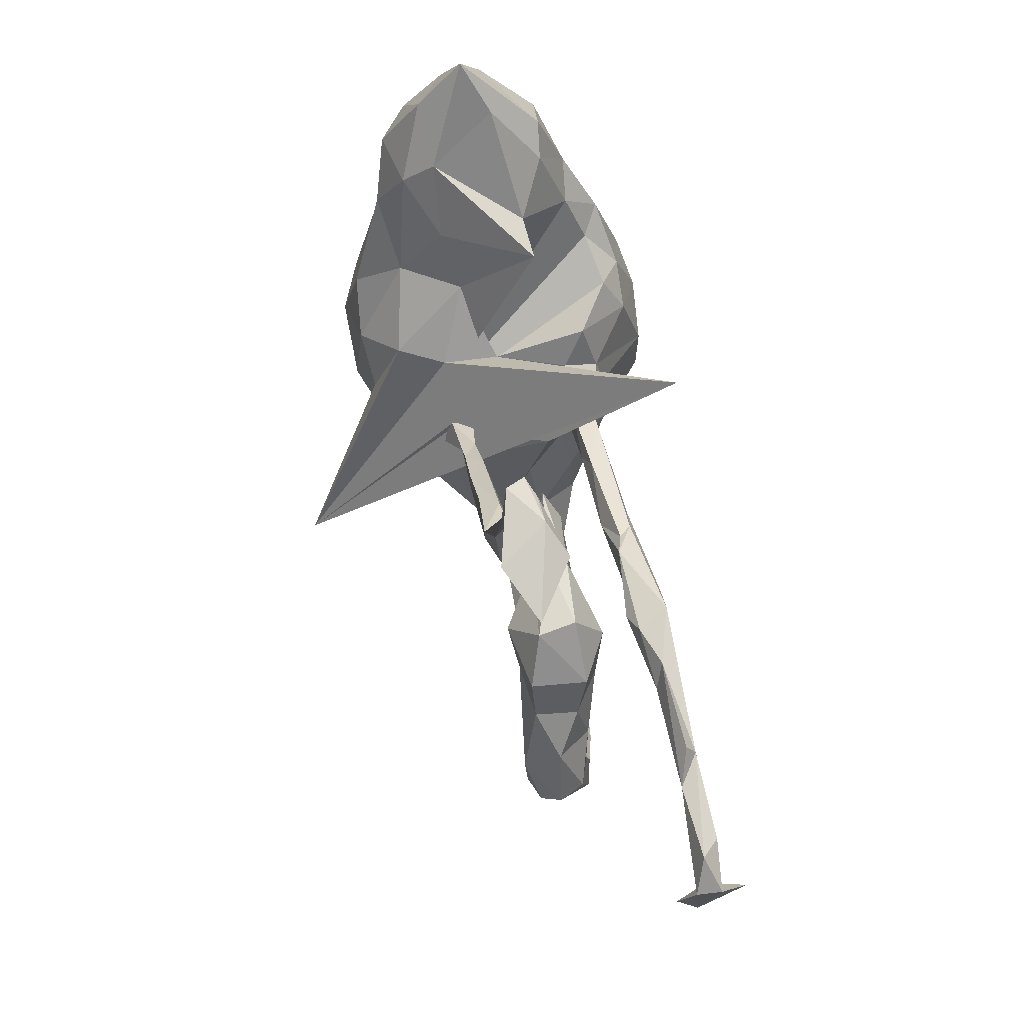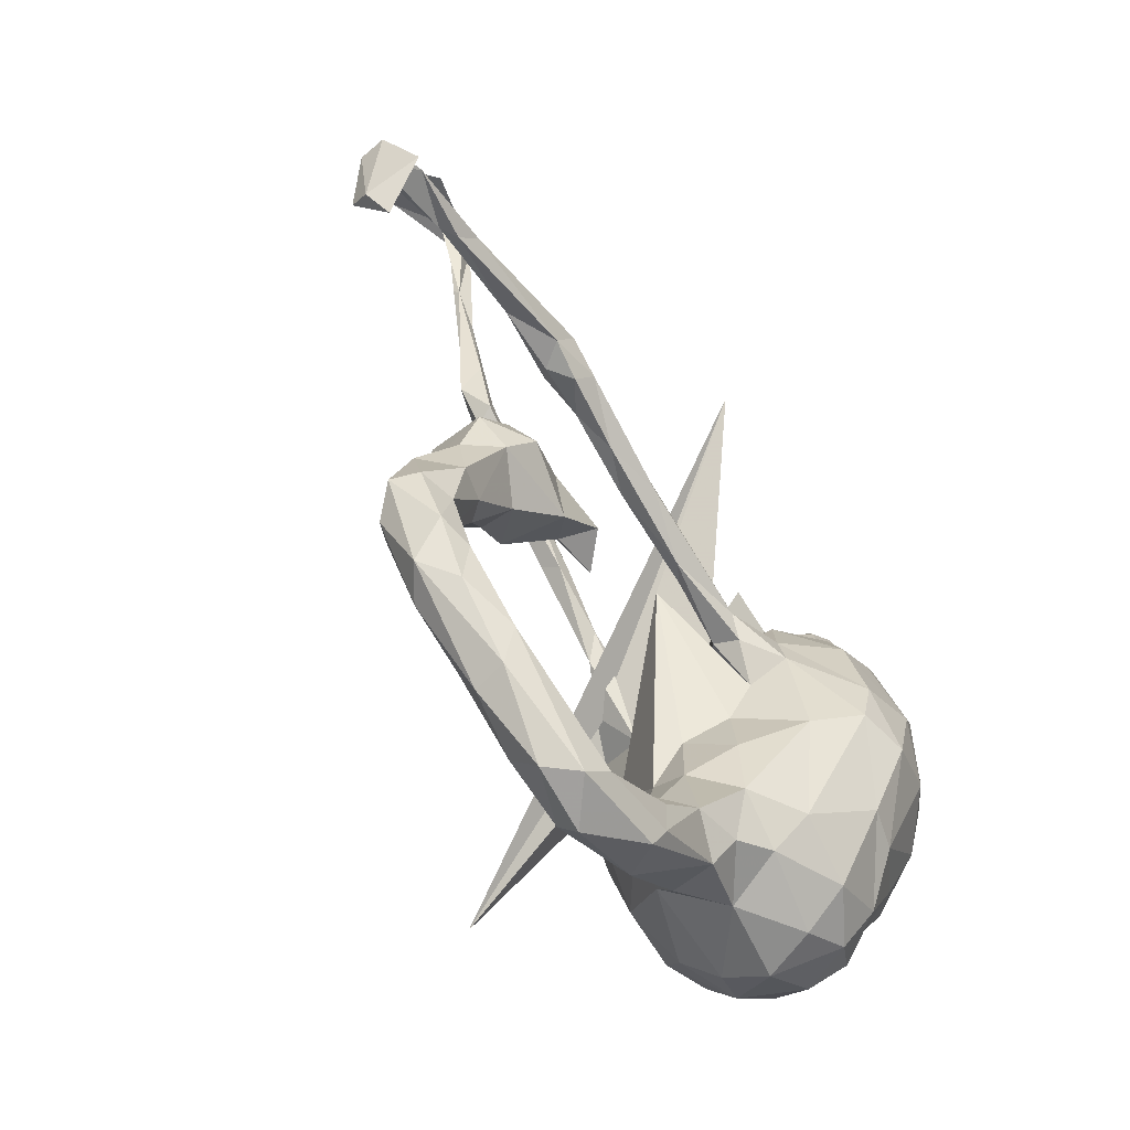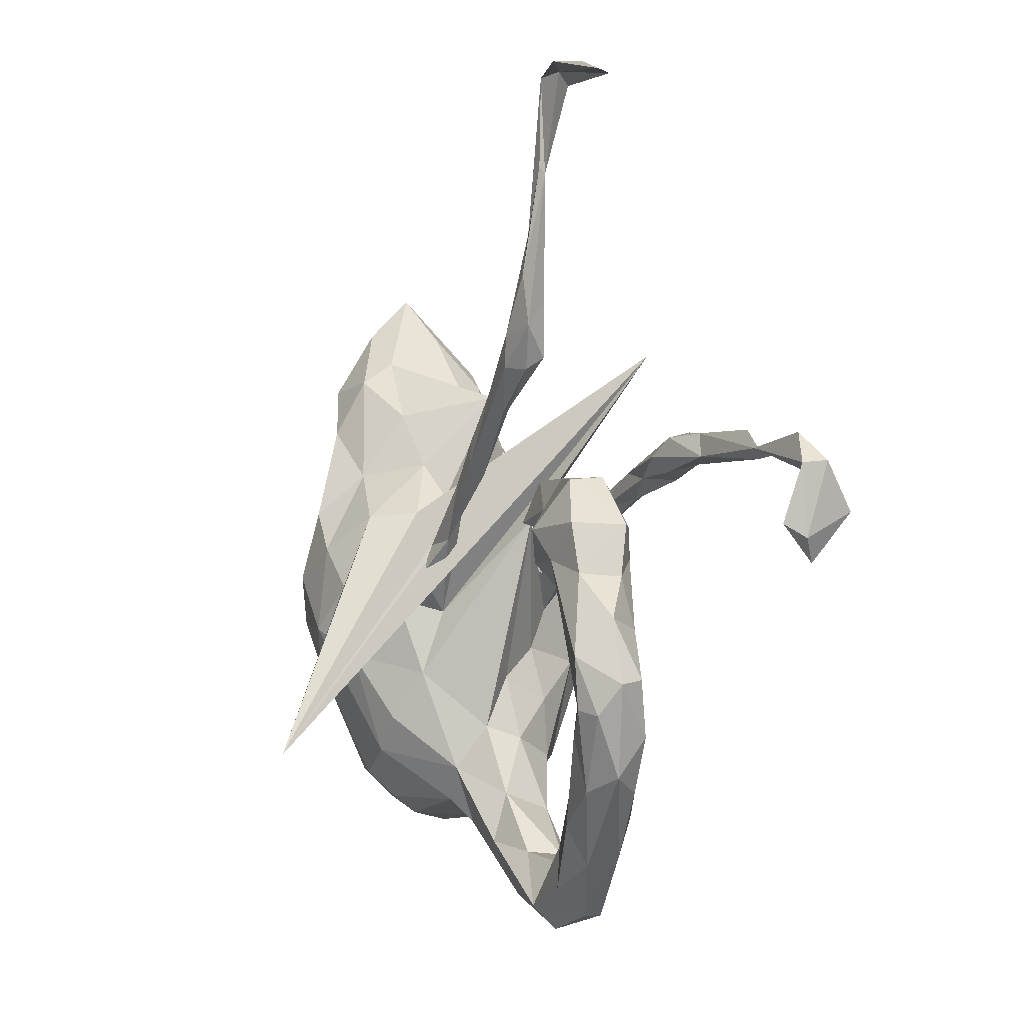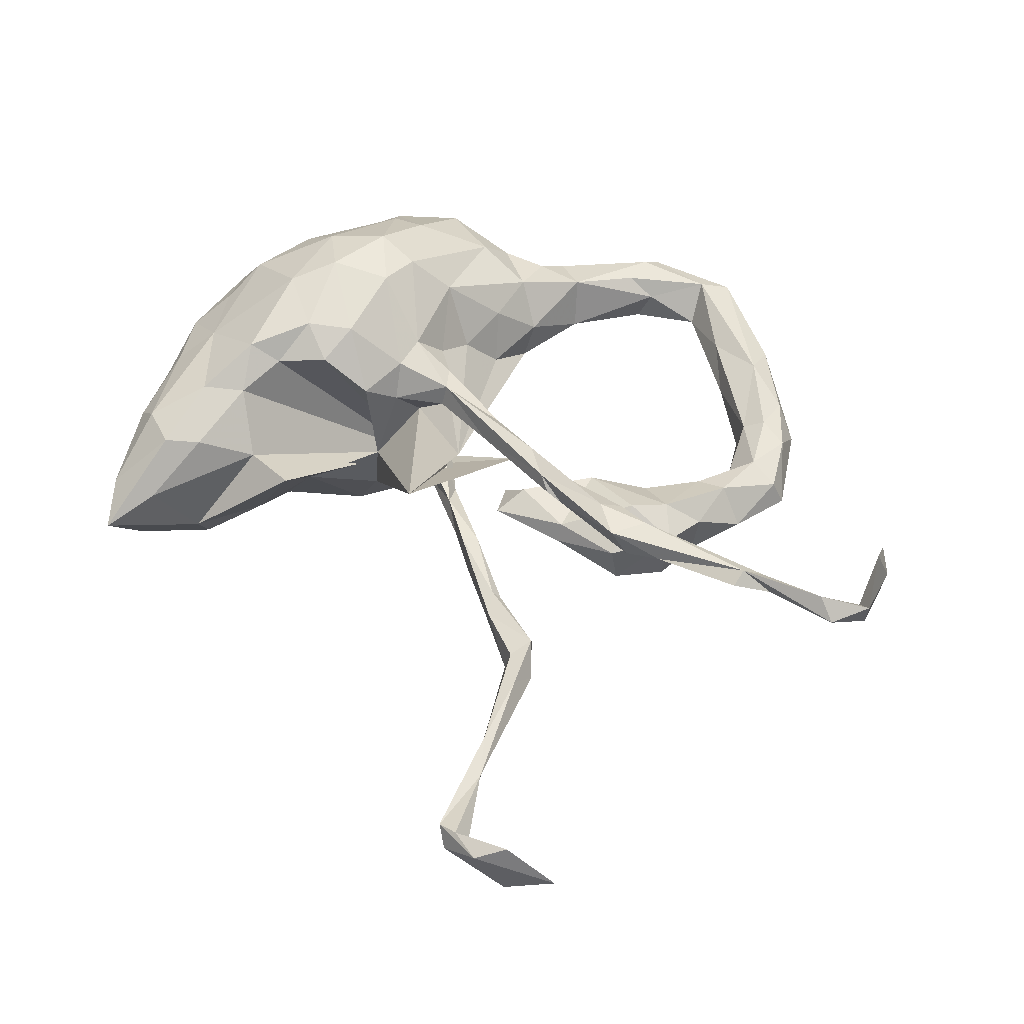
<metadata>
{"format":"obj","ext":"obj","renderer":"f3d","projection":"perspective","resolution":1024,"background":"white","views":[{"elev":66.0,"azim":-102.4,"up":"+Y"},{"elev":-54.0,"azim":-56.3,"up":"+Y"},{"elev":-3.2,"azim":-114.1,"up":"+Y"},{"elev":46.2,"azim":-150.2,"up":"+Z"}]}
</metadata>
<code>
v 0.4514 -0.03891 0.01285
v 0.4423 0.03359 -0.04934
v 0.432 0.1013 0.01139
v 0.436 -0.04829 -0.07488
v 0.443 0.09832 0.08647
v 0.433 0.1957 0.05361
v 0.43 -0.02825 0.09923
v 0.4451 0.2248 -0.03424
v 0.4199 -0.1097 -0.04943
v 0.4125 0.1855 0.09005
v 0.4208 0.1685 -0.08987
v 0.3889 0.2663 -0.1157
v 0.4088 -0.1258 0.07251
v 0.434 0.06402 -0.09752
v 0.4066 0.3193 -0.003156
v 0.3772 0.4221 0.02541
v 0.3821 0.3591 -0.0888
v 0.4007 0.3083 0.06862
v 0.363 0.3286 0.1023
v 0.4004 0.05168 0.1306
v 0.3945 -0.04755 -0.1431
v 0.3767 0.4286 -0.03198
v 0.3756 -0.007451 0.1657
v 0.3465 -0.1123 0.1588
v 0.3515 0.3285 -0.1281
v 0.3533 -0.1654 -0.1215
v 0.3497 0.1445 -0.1482
v 0.3515 -0.2047 0.072
v 0.3604 -0.2129 -0.03091
v 0.3498 0.4871 -0.008215
v 0.3682 0.1437 0.1316
v 0.3265 -0.2025 -0.1076
v 0.2961 0.2551 -0.1503
v 0.3378 0.4235 -0.07353
v 0.3133 -0.1309 -0.1636
v 0.3296 -0.1825 0.1258
v 0.3041 -0.3039 0.06455
v 0.3111 0.3631 0.09723
v 0.343 0.006798 -0.1867
v 0.305 -0.3022 -0.04668
v 0.2614 0.01714 -0.2207
v 0.2853 -0.0547 -0.2051
v 0.2744 -0.07869 0.2173
v 0.3034 0.261 0.1348
v 0.2647 0.1781 0.1784
v 0.2707 0.3376 -0.1128
v 0.3036 0.4213 0.02605
v 0.2671 -0.274 0.1282
v 0.2371 -0.1232 -0.1976
v 0.2349 -0.2137 0.1772
v 0.2467 0.1199 -0.199
v 0.2489 0.2313 0.1272
v 0.2539 -0.2876 -0.1163
v 0.2665 0.3356 0.09051
v 0.286 -0.3345 0.0155
v 0.2505 -0.3332 -0.06976
v 0.2175 0.1812 -0.1337
v 0.2211 0.1665 0.1521
v 0.2647 0.3693 -0.0678
v 0.201 0.2848 0.05083
v 0.2018 0.2792 -0.07175
v 0.1988 0.1078 0.1989
v 0.25 -0.3311 0.08936
v 0.2698 0.04677 0.2181
v 0.2204 -0.007107 0.2349
v 0.1822 0.06139 -0.2078
v 0.1837 -0.3541 0.07443
v 0.1875 -0.3564 -0.0553
v 0.1225 0.3068 0.05021
v 0.07377 0.005429 -0.1166
v 0.1877 -0.0648 -0.2197
v 0.1873 -0.1031 0.2354
v 0.1862 -0.2908 -0.1345
v 0.1774 -0.2039 0.1924
v 0.2075 -0.3705 0.003442
v 0.1344 0.08164 0.1954
v 0.157 0.1976 -0.05363
v 0.08675 -0.2638 0.1393
v 0.1746 -0.312 0.1338
v 0.1504 0.1384 0.1656
v 0.1163 -0.1056 -0.1872
v 0.1333 -0.02533 0.2247
v 0.1186 0.109 -0.1596
v 0.08238 0.1262 0.1178
v 0.0902 -0.3575 0.02138
v 0.16 -0.328 -0.1
v 0.1246 0.000999 -0.2002
v 0.069 -0.2014 -0.1395
v 0.1214 -0.08741 0.2193
v 0.03757 -0.3274 -0.05561
v 0.06964 0.122 -0.01779
v 0.05157 0.08507 0.08458
v 0.07394 -0.316 0.0941
v 0.1127 -0.2528 -0.1417
v 0.06887 -0.1162 0.1648
v 0.0794 0.1166 -0.09605
v 0.02337 -0.253 -0.3331
v 0.0538 0.01037 0.1482
v 0.03488 -0.03453 0.1015
v 0.02992 -0.03864 -0.07248
v 0.05812 0.05756 0.1351
v 0.05506 -0.01963 -0.1377
v 0.02339 -0.3627 -0.02406
v -0.1418 0.3512 0.1942
v 0.005242 0.05736 -0.07005
v 0.03062 0.04947 0.04228
v -0.07473 0.1003 0.02964
v 0.03396 -0.1326 -0.1041
v -0.00617 0.01152 0.1121
v 0.009195 -0.261 0.09485
v 0.02345 -0.09459 0.0737
v -0.01938 0.05764 0.08161
v -0.006654 -0.1391 0.01801
v -0.01265 0.02077 0.07644
v 0.008578 -0.1745 0.08959
v 0.00359 0.06244 -0.1014
v -0.002205 -0.3815 0.04829
v 0.002213 0.01754 -0.119
v 0.000241 -0.2768 -0.06257
v 0.01543 -0.3371 0.07322
v -0.01789 0.04568 -0.07292
v -0.04694 0.06768 -0.09617
v -0.05491 -0.3395 0.06427
v -0.02316 0.04891 0.1138
v -0.02037 -0.2146 -0.02036
v -0.02933 -0.2318 0.03152
v -0.05946 0.1083 -0.07889
v -0.06546 -0.3139 -0.008079
v -0.1308 -0.4496 0.06174
v -0.1284 -0.3998 0.06069
v -0.07283 -0.3844 -0.03138
v -0.0964 0.1497 -0.1013
v -0.1493 -0.3948 -0.01046
v -0.1411 -0.4747 0.04846
v -0.1215 0.1714 -0.07794
v -0.1564 0.2095 -0.105
v -0.1445 0.1603 -0.07934
v -0.157 0.0903 -0.02199
v -0.09491 0.06219 0.07729
v -0.1776 0.1517 -0.003196
v -0.2527 0.1439 0.1095
v -0.1051 -0.4621 -0.005344
v -0.123 0.09649 0.08468
v -0.1277 0.05866 0.09378
v -0.2182 -0.4659 -0.0331
v -0.2377 0.2461 -0.08878
v -0.1518 0.1727 -0.1052
v -0.1698 -0.3993 0.03546
v -0.2418 -0.4499 0.05736
v -0.2016 0.1084 0.01919
v -0.2427 0.2923 -0.08097
v -0.2264 0.2525 -0.07534
v -0.2866 0.1483 -0.01919
v -0.229 0.1101 0.07387
v -0.2233 0.2725 -0.1056
v -0.2357 0.07511 -0.02038
v -0.3129 -0.3732 -0.0354
v -0.2235 -0.5008 0.000302
v -0.2714 0.1563 0.09069
v -0.3109 -0.4736 0.004275
v -0.2693 0.1039 -0.04032
v -0.3197 -0.3535 0.02214
v -0.2477 -0.4074 0.004244
v -0.3463 0.1472 0.08017
v -0.2854 0.03258 0.02223
v -0.2133 0.105 0.1159
v -0.3098 -0.4342 -0.03773
v -0.3047 0.3489 -0.1147
v -0.3147 0.3484 -0.07814
v -0.2898 0.1211 0.09838
v -0.2939 0.3024 -0.1122
v -0.3497 0.4855 -0.1007
v -0.2993 0.02484 -0.0672
v -0.3794 0.07351 0.04206
v -0.287 0.1373 0.008379
v -0.3432 0.07089 -0.0916
v -0.3245 0.2986 -0.0927
v -0.3706 0.1672 0.1251
v -0.2788 -0.4776 0.04533
v -0.3846 -0.3409 -0.05897
v -0.3488 0.3956 -0.07566
v -0.3934 0.1429 0.1104
v -0.3497 0.4296 -0.109
v -0.3324 0.3146 -0.06908
v -0.3591 -0.297 -0.02008
v -0.3558 -0.0115 -0.05778
v -0.3562 0.3565 -0.1032
v -0.3577 0.502 -0.08704
v -0.3593 -0.01488 -0.006975
v -0.4026 0.6961 -0.1053
v -0.3887 0.5754 -0.1012
v -0.2952 0.1582 0.08282
v -0.3909 -0.3958 -0.02973
v -0.3884 0.02644 -0.08361
v -0.3892 0.1394 -0.05548
v -0.385 0.679 -0.07904
v -0.4119 0.2096 0.121
v -0.4031 -0.0731 -0.037
v -0.4017 0.1744 0.06761
v -0.3874 0.5658 -0.09203
v -0.4222 0.1524 0.08458
v -0.3827 0.1447 -0.001198
v -0.416 0.6855 -0.07001
v -0.4011 -0.3307 0.03123
v -0.3986 -0.3847 0.01453
v -0.4501 -0.1458 -0.03719
v -0.4266 -0.07429 -0.009767
v -0.4179 0.02739 0.02298
v -0.4566 -0.2141 -0.08188
v -0.5029 0.687 -0.0487
v -0.4592 0.006993 -0.07492
v -0.4579 -0.1541 -0.07491
v -0.4699 -0.292 0.003404
v -0.4403 0.07728 -0.07712
v -0.4235 -0.2313 -0.05955
v -0.44 0.6978 -0.09531
v -0.4883 0.2013 0.09647
v -0.4369 -0.2231 -0.004995
v -0.4667 0.002737 -0.01416
v -0.4205 -0.06791 -0.08015
v -0.4497 0.07501 0.001847
v -0.4449 0.1616 0.1169
v -0.5023 0.6949 -0.1332
v -0.4945 -0.1058 -0.09838
v -0.4882 -0.1525 -0.001673
v -0.4673 -0.2337 0.01096
v -0.4328 0.1991 0.07787
v -0.4655 -0.2899 -0.06739
v -0.4945 -0.1783 -0.09376
v -0.5069 -0.2695 -0.03962
v -0.4735 -0.07048 0.002516
v -0.5114 -0.2156 -0.000828
v -0.5269 -0.1854 -0.07991
v -0.5111 -0.05415 -0.04877
v -0.5126 0.167 0.08468
v -0.5336 -0.1374 -0.01785
v -0.549 -0.143 -0.05415
v -0.4618 0.7107 -0.07023
v -0.5738 0.6728 -0.0999
v -0.641 0.1547 0.1005
v -0.613 0.1963 0.1003
v -0.6163 0.1737 0.1141
v -0.6597 0.1673 0.08397
v -0.8029 0.1385 0.07125
v -0.7385 0.1636 0.114
v -0.8073 0.1421 0.1057
v -0.7658 0.1803 0.08764
v -0.7746 0.01273 0.1009
v -0.787 0.1275 0.08767
v -0.7871 0.06139 0.05203
v -0.7977 0.04335 0.08084
v -0.7892 0.07841 0.1502
f 54 44 38
f 19 38 44
f 47 54 38
f 52 44 54
f 44 31 19
f 10 19 31
f 45 31 44
f 178 141 197
f 192 197 141
f 222 178 197
f 166 141 178
f 124 141 166
f 170 166 178
f 242 240 222
f 235 222 240
f 197 242 222
f 245 240 242
f 31 5 10
f 6 10 5
f 20 5 31
f 101 84 92
f 91 92 84
f 124 101 92
f 76 84 101
f 23 7 20
f 5 20 7
f 31 23 20
f 24 7 23
f 93 67 79
f 63 79 67
f 78 93 79
f 85 67 93
f 16 38 19
f 60 52 54
f 45 44 52
f 18 19 10
f 182 178 222
f 242 197 217
f 227 217 197
f 241 242 217
f 64 31 45
f 80 58 70
f 52 70 58
f 84 80 70
f 62 58 80
f 76 80 84
f 91 84 70
f 62 80 76
f 170 178 182
f 201 182 222
f 23 31 64
f 62 64 45
f 248 249 252
f 246 252 249
f 251 248 252
f 250 249 248
f 245 246 249
f 251 252 246
f 244 251 246
f 82 76 101
f 124 98 101
f 82 101 98
f 109 98 124
f 172 190 188
f 196 188 190
f 169 172 188
f 191 190 172
f 250 248 251
f 27 11 39
f 14 39 11
f 51 27 39
f 12 11 27
f 2 14 11
f 21 39 14
f 57 66 83
f 87 83 66
f 77 57 83
f 51 66 57
f 51 33 27
f 12 27 33
f 57 33 51
f 25 12 33
f 17 12 25
f 46 25 33
f 239 223 216
f 190 216 223
f 210 239 216
f 238 223 239
f 49 35 53
f 32 53 35
f 73 49 53
f 42 35 49
f 81 71 94
f 49 94 71
f 88 81 94
f 87 71 81
f 42 49 71
f 73 94 49
f 86 94 73
f 41 42 71
f 21 35 42
f 26 35 21
f 39 21 42
f 66 71 87
f 102 87 81
f 39 42 41
f 66 41 71
f 51 41 66
f 39 41 51
f 97 83 87
f 46 33 57
f 235 201 222
f 164 182 201
f 170 182 164
f 199 164 201
f 192 164 199
f 235 199 201
f 154 164 192
f 227 192 199
f 154 170 164
f 144 166 170
f 159 154 192
f 143 154 159
f 141 159 192
f 141 143 159
f 139 154 143
f 124 143 141
f 106 92 91
f 3 6 5
f 18 10 6
f 7 3 5
f 8 6 3
f 247 245 242
f 243 247 242
f 246 245 247
f 244 247 243
f 241 243 242
f 217 243 241
f 235 243 217
f 217 227 235
f 199 235 227
f 192 227 197
f 70 52 60
f 69 70 60
f 45 52 58
f 47 60 54
f 16 19 18
f 8 18 6
f 59 60 47
f 30 47 38
f 30 38 16
f 15 16 18
f 210 216 203
f 200 203 216
f 238 210 203
f 196 238 203
f 239 210 238
f 200 196 203
f 190 238 196
f 193 180 167
f 157 167 180
f 160 193 167
f 228 180 193
f 145 167 157
f 215 157 180
f 93 78 110
f 95 110 78
f 120 93 110
f 62 45 58
f 43 23 64
f 144 109 124
f 99 98 109
f 99 95 98
f 89 98 95
f 111 95 99
f 114 99 109
f 13 7 24
f 43 24 23
f 36 24 50
f 43 50 24
f 48 36 50
f 13 24 36
f 95 78 89
f 74 89 78
f 115 110 95
f 111 115 95
f 126 110 115
f 28 36 48
f 74 48 50
f 72 74 50
f 79 48 74
f 79 74 78
f 63 48 79
f 65 64 62
f 65 62 76
f 43 64 65
f 82 65 76
f 72 65 82
f 89 82 98
f 72 43 65
f 72 82 89
f 50 43 72
f 74 72 89
f 163 145 157
f 160 167 145
f 230 228 193
f 209 180 228
f 119 103 131
f 142 131 103
f 128 119 131
f 90 103 119
f 68 86 56
f 73 56 86
f 75 68 56
f 90 86 68
f 55 75 56
f 85 68 75
f 185 157 215
f 209 215 180
f 163 157 185
f 218 185 215
f 125 119 128
f 133 128 131
f 85 103 90
f 94 90 119
f 85 90 68
f 94 86 90
f 53 40 56
f 55 56 40
f 73 53 56
f 32 40 53
f 230 233 228
f 229 228 233
f 237 233 230
f 209 228 229
f 224 229 233
f 212 209 229
f 212 215 209
f 126 125 128
f 108 119 125
f 29 40 32
f 232 237 230
f 224 233 237
f 206 215 212
f 220 206 212
f 218 215 206
f 107 108 125
f 88 119 108
f 81 88 108
f 94 119 88
f 26 29 32
f 37 40 29
f 9 29 26
f 35 26 32
f 21 9 26
f 13 29 9
f 234 224 237
f 220 229 224
f 220 212 229
f 100 108 107
f 113 107 125
f 198 206 220
f 59 34 46
f 25 46 34
f 61 59 46
f 30 34 59
f 17 25 34
f 22 17 34
f 187 181 200
f 188 200 181
f 183 187 200
f 184 181 187
f 181 169 188
f 184 169 181
f 183 172 168
f 169 168 172
f 187 183 168
f 191 172 183
f 200 191 183
f 190 191 200
f 196 200 188
f 190 223 238
f 190 200 216
f 144 170 154
f 139 144 154
f 124 166 144
f 114 144 139
f 112 139 143
f 208 207 189
f 198 189 207
f 165 208 189
f 231 207 208
f 29 13 28
f 36 28 13
f 37 29 28
f 162 149 163
f 148 163 149
f 185 162 163
f 204 149 162
f 179 158 134
f 142 134 158
f 149 179 134
f 160 158 179
f 59 47 30
f 7 1 3
f 2 3 1
f 13 1 7
f 107 106 104
f 91 104 106
f 100 107 104
f 99 106 107
f 111 99 107
f 114 106 99
f 219 231 208
f 225 207 231
f 9 1 13
f 4 1 9
f 113 111 107
f 115 111 113
f 126 115 113
f 125 126 113
f 48 37 28
f 123 110 126
f 123 120 110
f 117 120 123
f 128 123 126
f 148 123 128
f 204 162 218
f 185 218 162
f 226 204 218
f 55 37 63
f 48 63 37
f 75 55 63
f 40 37 55
f 67 75 63
f 85 75 67
f 120 85 93
f 117 85 120
f 103 85 117
f 129 117 123
f 133 148 128
f 130 123 148
f 129 123 130
f 149 130 148
f 179 149 204
f 134 117 129
f 149 129 130
f 134 129 149
f 133 163 148
f 205 179 204
f 205 160 179
f 193 160 205
f 213 205 204
f 142 117 134
f 22 30 16
f 112 143 124
f 92 112 124
f 112 92 106
f 114 112 106
f 246 247 244
f 244 249 250
f 251 244 250
f 243 249 244
f 243 245 249
f 240 245 243
f 235 240 243
f 102 81 108
f 100 102 108
f 118 102 100
f 122 118 100
f 97 102 118
f 97 87 102
f 21 14 4
f 2 4 14
f 9 21 4
f 118 116 97
f 105 97 116
f 122 116 118
f 96 83 97
f 104 96 97
f 77 83 96
f 211 224 234
f 236 234 237
f 194 220 224
f 186 198 220
f 207 206 198
f 194 224 211
f 219 211 234
f 186 220 194
f 173 186 194
f 189 198 186
f 205 230 193
f 131 142 145
f 158 145 142
f 133 131 145
f 163 133 145
f 225 226 218
f 213 204 226
f 232 213 226
f 225 232 226
f 230 213 232
f 205 213 230
f 142 103 117
f 160 145 158
f 214 194 211
f 176 194 214
f 221 214 211
f 173 194 176
f 195 176 214
f 189 186 173
f 161 173 176
f 195 161 176
f 156 173 161
f 122 100 121
f 104 121 100
f 127 122 121
f 105 121 104
f 97 105 104
f 127 121 105
f 1 4 2
f 221 195 214
f 137 122 127
f 132 127 116
f 105 116 127
f 122 132 116
f 135 127 132
f 147 132 122
f 91 96 104
f 3 2 11
f 147 122 137
f 146 147 137
f 202 175 153
f 140 153 175
f 195 202 153
f 174 175 202
f 161 195 153
f 221 202 195
f 140 161 153
f 150 140 175
f 138 161 140
f 150 138 140
f 156 161 138
f 91 70 77
f 69 77 70
f 96 91 77
f 11 8 3
f 61 77 69
f 59 61 69
f 57 77 61
f 60 59 69
f 22 15 17
f 8 17 15
f 16 15 22
f 18 8 15
f 12 17 8
f 30 22 34
f 12 8 11
f 231 234 236
f 232 236 237
f 150 156 138
f 174 202 221
f 165 156 150
f 165 173 156
f 189 173 165
f 175 165 150
f 219 208 221
f 174 221 208
f 211 219 221
f 231 219 234
f 225 206 207
f 225 231 236
f 218 206 225
f 232 225 236
f 144 114 109
f 112 114 139
f 137 127 135
f 152 137 135
f 136 135 132
f 136 132 147
f 146 137 152
f 177 146 152
f 171 147 146
f 151 152 135
f 155 136 147
f 151 135 136
f 46 57 61
f 177 171 146
f 187 171 177
f 155 147 171
f 168 155 171
f 151 136 155
f 184 152 151
f 168 151 155
f 187 177 184
f 152 184 177
f 168 171 187
f 169 184 151
f 168 169 151
f 174 208 165
f 175 174 165

</code>
